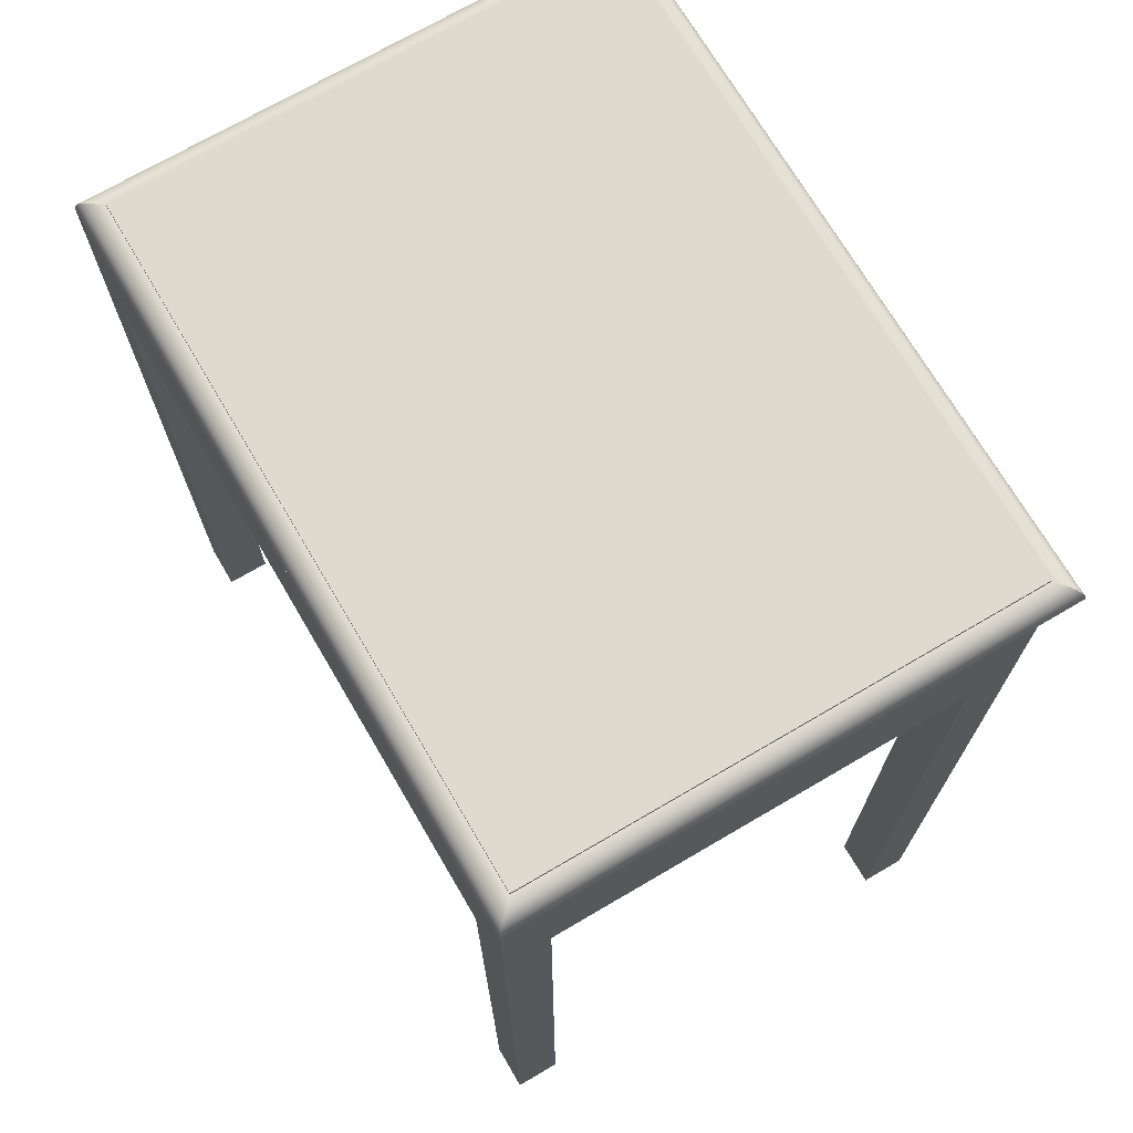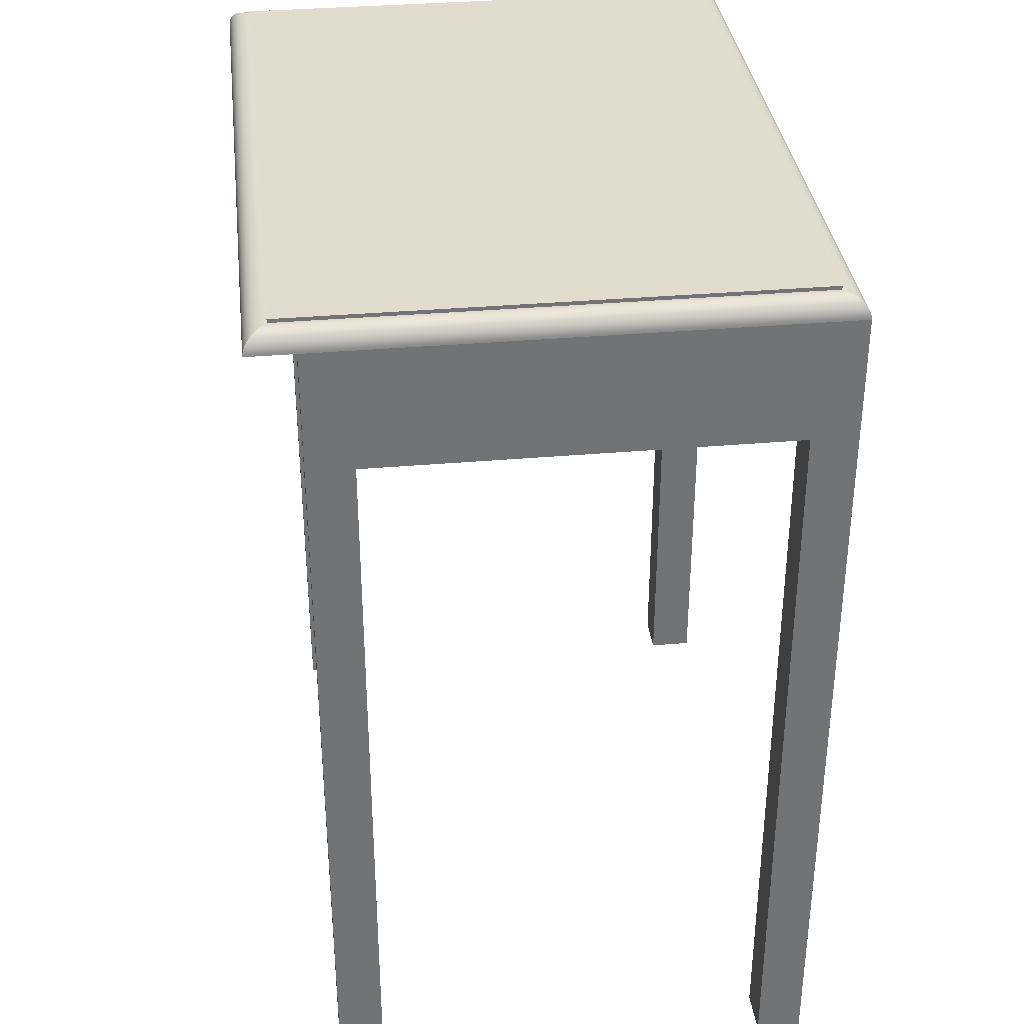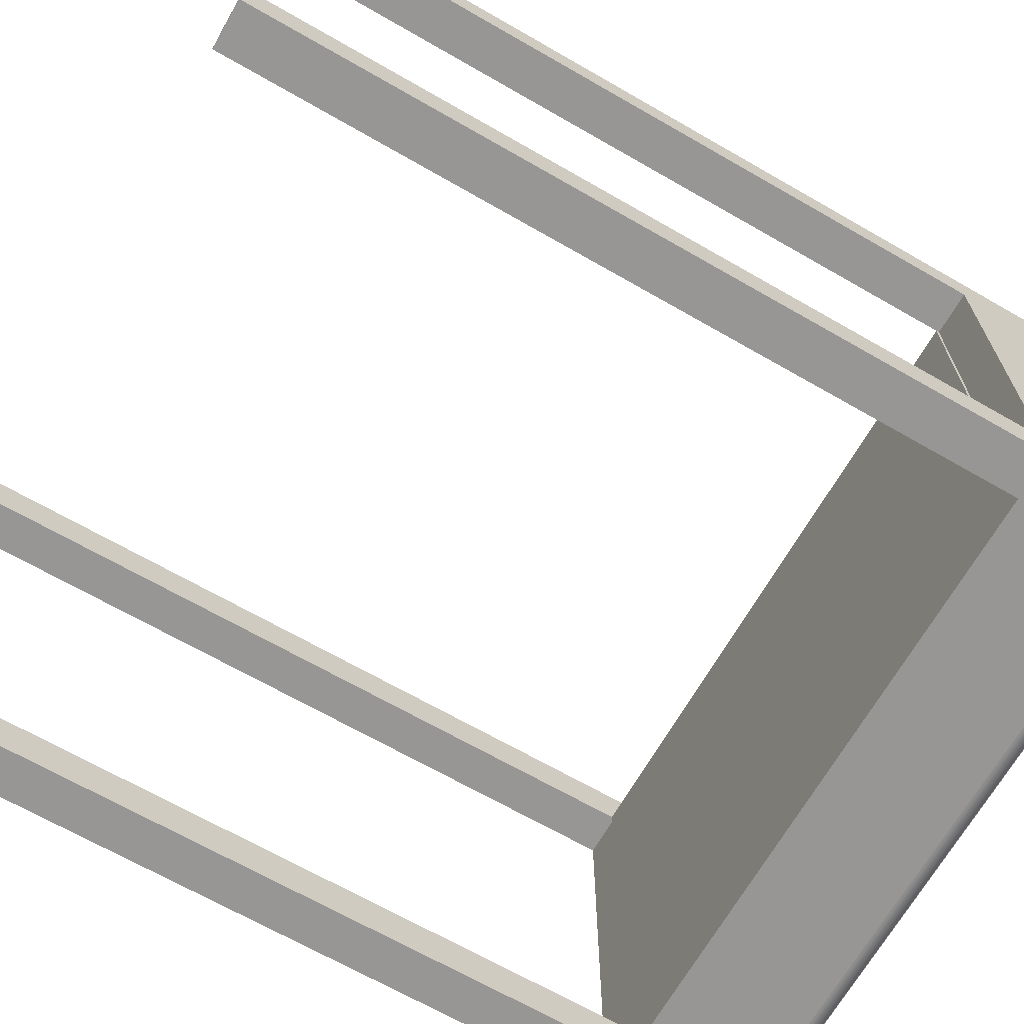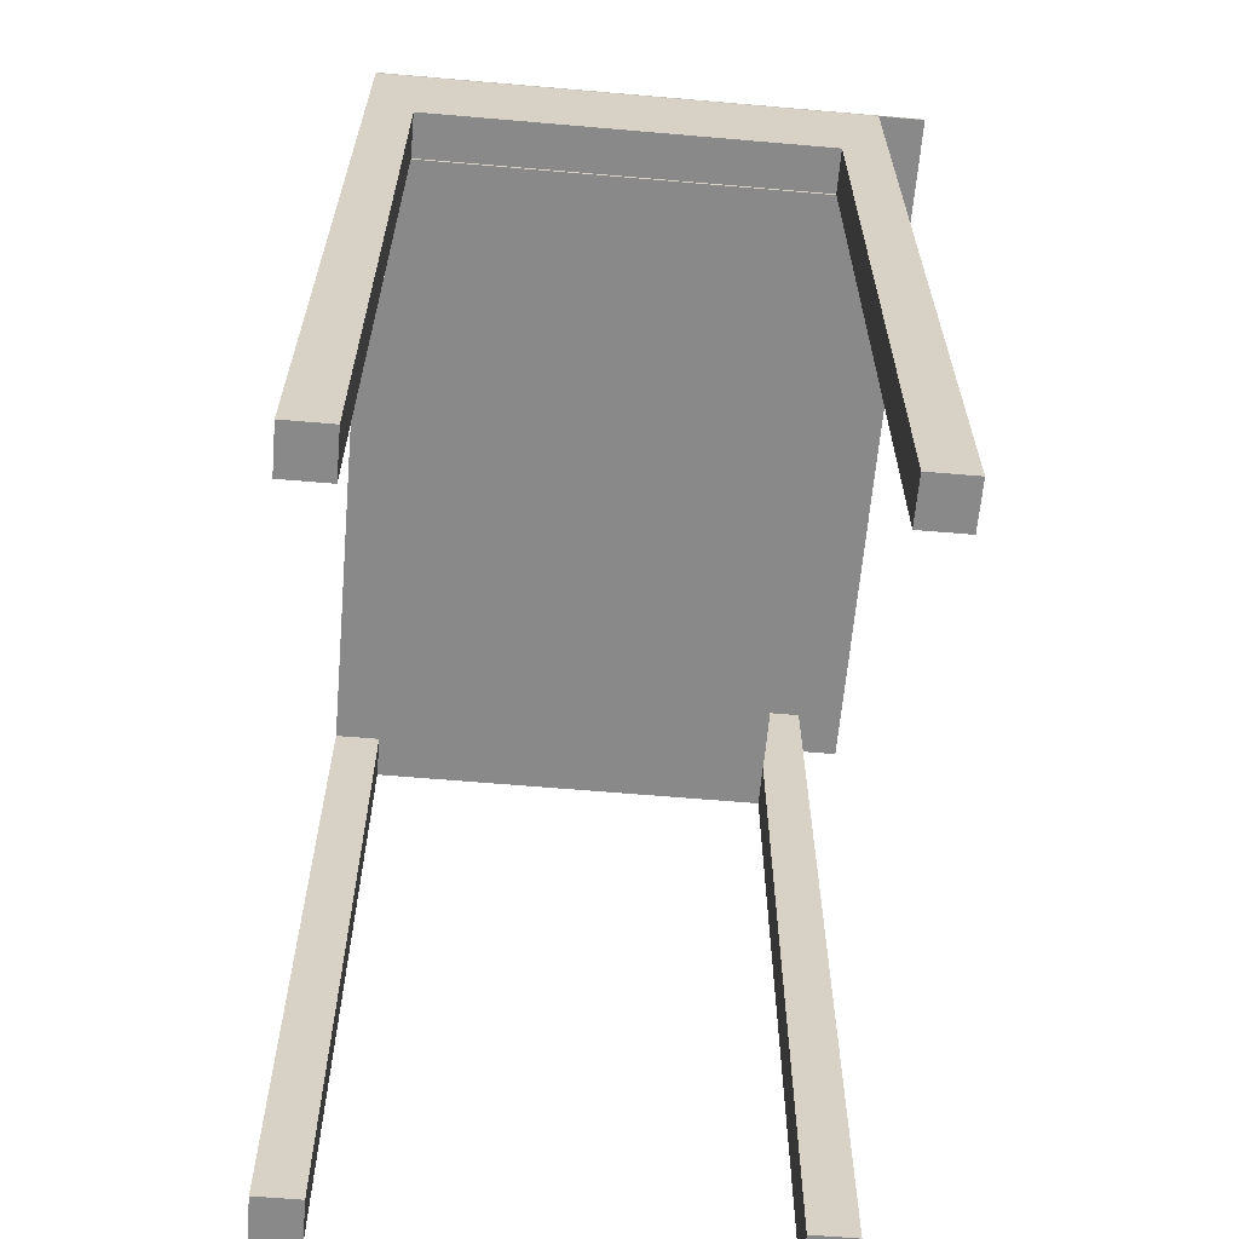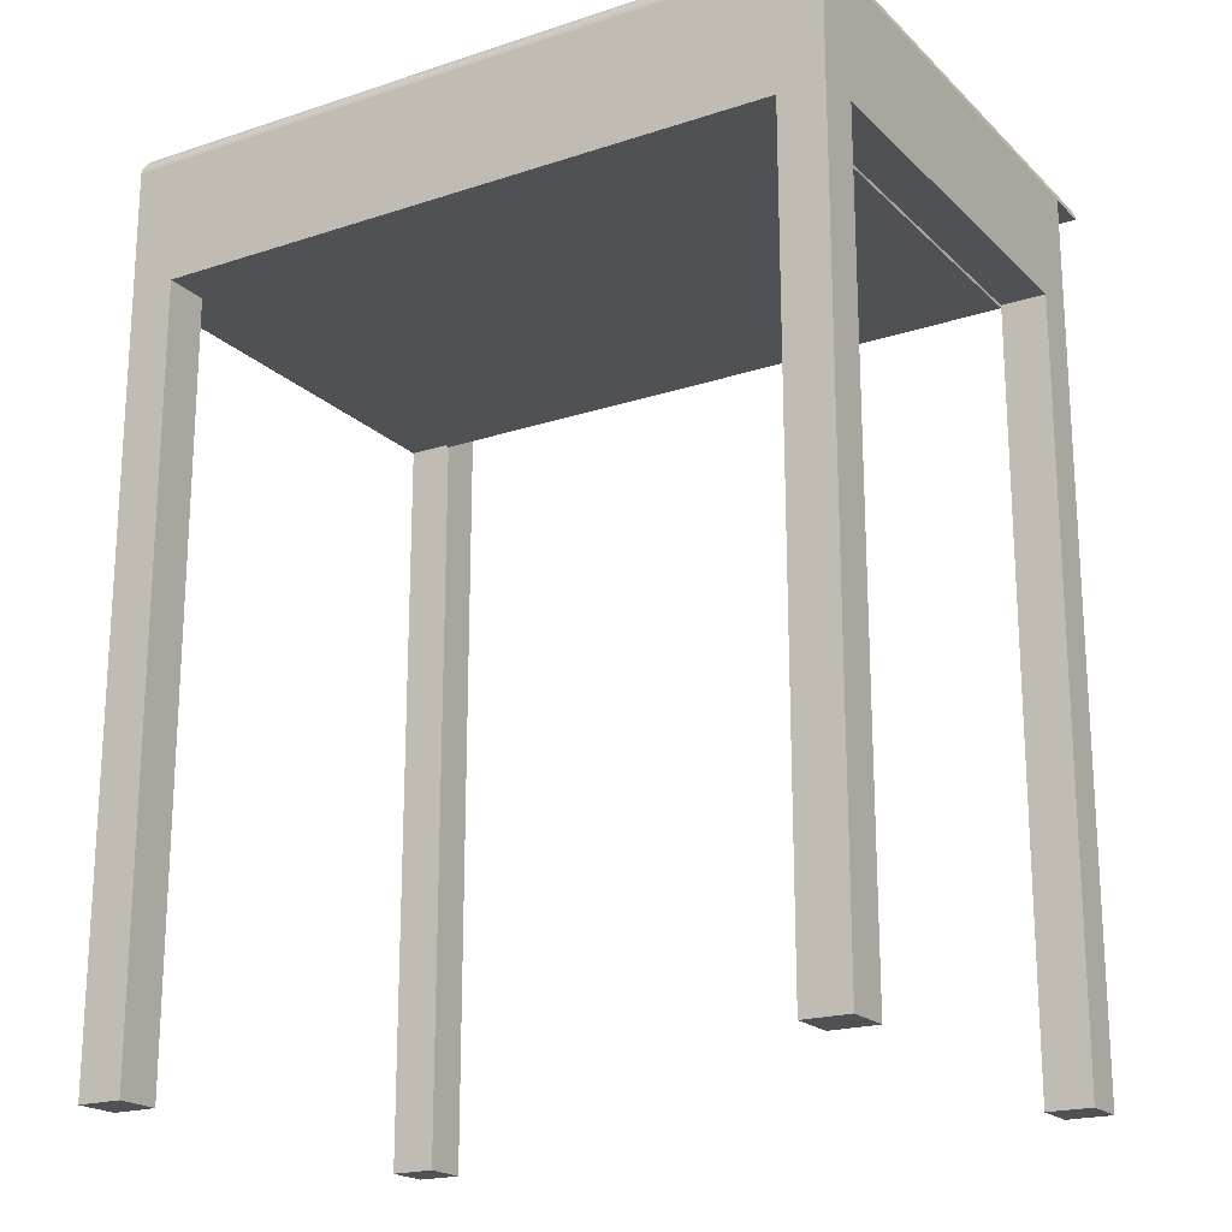
<metadata>
{"format":"obj","ext":"obj","renderer":"f3d","projection":"perspective","resolution":1024,"background":"white","views":[{"elev":71.1,"azim":-120.4,"up":"+Y"},{"elev":34.7,"azim":83.3,"up":"+Y"},{"elev":-68.0,"azim":60.1,"up":"+Z"},{"elev":-63.2,"azim":-95.0,"up":"+Y"},{"elev":-20.0,"azim":-148.8,"up":"+Y"}]}
</metadata>
<code>
v -0.2653 -0.5923 0.1335
v -0.3007 -0.5923 0.1689
v -0.3007 -0.5923 0.1335
v -0.2653 -0.5923 0.1689
v -0.3007 0.09693 0.1335
v -0.3007 0.002679 0.1335
v -0.2653 0.09693 0.1689
v -0.3007 0.09693 0.1689
v -0.2653 0.000279 0.1335
v -0.2653 0.09693 0.1335
v -0.283 0.09693 0.1335
v -0.3004 0.09906 -0.2197
v -0.3007 0.09693 -0.1846
v -0.283 0.002679 0.1335
v -0.2653 0.002679 0.1335
v -0.2653 0.000279 0.1335
v 0.2295 0.09693 -0.2023
v -0.3007 0.09693 0.205
v -0.283 0.02035 0.1335
v -0.283 0.09693 -0.1846
v -0.3004 0.09906 0.2047
v -0.3007 0.002679 -0.1846
v -0.283 0.002679 -0.1846
v -0.2653 0.02035 0.1335
v -0.2653 0.000279 -0.1846
v 0.2295 0.000279 -0.2199
v -0.2653 0.09693 -0.1846
v 0.2295 0.09693 0.1689
v -0.2653 0.02035 0.1335
v 0.2473 0.09693 0.205
v -0.2999 0.1011 0.2042
v -0.3007 0.09693 -0.2199
v -0.283 0.02035 -0.1846
v -0.283 0.002679 0.1037
v -0.2653 0.002679 -0.1846
v 0.2295 0.000279 0.1335
v 0.2295 0.002679 0.1335
v -0.2653 0.09693 -0.2023
v 0.2295 0.09693 -0.1846
v 0.2646 0.09906 0.2047
v -0.2999 0.1011 -0.2192
v 0.264 0.1011 0.2042
v -0.2653 0.09693 -0.2199
v -0.3007 -0.5923 -0.1846
v -0.2653 0.02035 -0.1846
v -0.2653 0.000279 -0.2199
v 0.2295 0.000279 -0.1846
v 0.2295 0.02035 0.1335
v -0.2653 0.02035 -0.2023
v 0.2295 0.09693 -0.2199
v 0.2648 0.09693 0.1689
v 0.2295 0.02035 -0.1846
v 0.2295 0.09693 0.1335
v 0.2648 0.09693 0.205
v 0.2473 0.09906 0.2047
v -0.2991 0.1031 0.2034
v 0.2646 0.09906 -0.2197
v 0.2473 0.1011 0.2042
v -0.3007 -0.5923 -0.2199
v -0.2653 -0.5923 -0.2199
v 0.2295 0.02035 -0.2023
v 0.2295 -0.5923 -0.2199
v 0.2295 -0.5923 0.1335
v 0.2648 0.002679 0.1335
v 0.2471 0.02035 0.1335
v 0.2295 -0.5923 0.1689
v 0.2471 0.09693 -0.1846
v -0.2991 0.1031 -0.2183
v 0.2632 0.1031 0.2034
v 0.264 0.1011 -0.2192
v 0.2648 0.09693 -0.2199
v -0.2653 -0.5923 -0.1846
v 0.2295 0.002679 -0.1846
v 0.2295 -0.5923 -0.1846
v 0.2648 -0.5923 -0.2199
v 0.2648 -0.5923 0.1335
v 0.2471 0.002679 0.1335
v 0.2648 -0.5923 0.1689
v 0.2471 0.02035 -0.1846
v 0.2471 0.09693 0.1335
v -0.298 0.105 0.2023
v 0.2473 0.1031 0.2034
v 0.2648 0.09693 -0.1846
v 0.2648 0.002679 -0.1846
v 0.2471 0.002679 -0.1846
v 0.2648 0.09693 0.1335
v -0.298 0.105 -0.2173
v 0.2621 0.105 0.2023
v 0.2632 0.1031 -0.2183
v 0.2648 -0.5923 -0.1846
v -0.2967 0.1067 0.201
v 0.2473 0.105 0.2023
v -0.2967 0.1067 -0.2159
v 0.2608 0.1067 0.201
v 0.2621 0.105 -0.2173
v -0.2952 0.1081 0.1995
v 0.2473 0.1067 0.201
v -0.2952 0.1081 -0.2144
v 0.2608 0.1067 -0.2159
v 0.2473 0.1081 0.1995
v -0.2934 0.1094 0.1977
v 0.2593 0.1081 0.1995
v 0.2593 0.1081 -0.2144
v -0.2934 0.1094 -0.2127
v 0.2473 0.1094 0.1977
v -0.2915 0.1104 0.1958
v 0.2575 0.1094 -0.2127
v 0.2575 0.1094 0.1977
v -0.2915 0.1104 -0.2108
v 0.2473 0.1104 0.1958
v -0.2895 0.1112 0.1938
v 0.2556 0.1104 -0.2108
v 0.2556 0.1104 0.1958
v -0.2895 0.1112 -0.2088
v 0.2473 0.1112 0.1938
v -0.2874 0.1116 0.1917
v 0.2536 0.1112 -0.2088
v 0.2536 0.1112 0.1938
v -0.2874 0.1116 -0.2067
v 0.2473 0.1116 0.1917
v -0.2853 0.1118 0.1896
v 0.2515 0.1116 -0.2067
v 0.2515 0.1116 0.1917
v -0.2853 0.1118 -0.2045
v 0.2473 0.1118 0.1896
v -0.2831 0.1117 0.1874
v 0.2494 0.1118 -0.2045
v 0.2494 0.1118 0.1896
v -0.2831 0.1117 -0.2024
v 0.2473 0.1117 0.1874
v -0.2831 0.1146 -0.2024
v 0.2473 0.1117 -0.2024
v -0.2831 0.1146 0.1874
v 0.2473 0.1146 0.1874
v 0.2473 0.1146 -0.2024
g mesh1_mesh1-geometry
f 1 2 3
f 2 1 4
f 3 2 1
f 4 1 2
f 3 5 2
f 3 1 6
f 4 7 1
f 4 2 7
f 8 2 5
f 6 5 3
f 9 6 1
f 10 1 7
f 8 7 2
f 11 8 5
f 5 8 11
f 5 12 8
f 5 6 13
f 5 14 6
f 6 14 5
f 15 6 9
f 9 1 16
f 16 1 10
f 7 17 10
f 7 11 10
f 10 11 7
f 8 18 7
f 8 11 7
f 7 11 8
f 19 5 11
f 11 5 19
f 5 20 11
f 11 20 5
f 12 21 8
f 13 12 5
f 22 13 6
f 20 5 13
f 13 5 20
f 14 5 19
f 19 5 14
f 14 23 6
f 14 6 15
f 9 24 15
f 15 24 9
f 15 25 9
f 9 25 15
f 16 26 9
f 24 9 16
f 16 9 24
f 24 16 10
f 10 17 27
f 17 7 28
f 10 27 11
f 29 11 10
f 10 11 29
f 30 7 18
f 18 8 21
f 11 29 19
f 19 29 11
f 11 20 19
f 20 11 27
f 21 12 31
f 32 12 13
f 13 22 32
f 22 33 13
f 13 33 22
f 22 6 23
f 13 33 20
f 20 33 13
f 34 19 14
f 14 19 34
f 34 23 14
f 15 35 14
f 15 24 29
f 29 24 15
f 25 15 35
f 35 15 25
f 9 26 25
f 36 26 16
f 24 37 16
f 10 24 29
f 29 24 10
f 38 27 17
f 28 7 30
f 39 17 28
f 18 40 30
f 21 40 18
f 19 33 29
f 33 19 20
f 20 27 33
f 41 31 12
f 31 42 21
f 32 43 12
f 44 32 22
f 33 22 23
f 23 22 33
f 23 35 22
f 19 34 33
f 33 34 19
f 14 35 34
f 33 34 23
f 23 34 33
f 23 34 35
f 45 15 35
f 35 15 45
f 29 45 24
f 15 45 29
f 29 45 15
f 45 35 25
f 25 35 45
f 35 25 22
f 46 25 26
f 47 26 36
f 36 16 37
f 48 37 24
f 38 49 27
f 38 50 17
f 17 50 38
f 38 17 49
f 51 28 30
f 39 52 17
f 53 39 28
f 54 30 40
f 55 40 21
f 45 29 33
f 45 33 27
f 31 41 56
f 12 57 41
f 21 42 55
f 58 42 31
f 50 12 43
f 43 32 46
f 59 32 44
f 22 25 44
f 49 24 45
f 45 25 49
f 49 25 45
f 49 25 46
f 46 25 49
f 46 60 25
f 46 26 43
f 47 61 26
f 26 61 47
f 26 47 62
f 47 37 36
f 36 37 47
f 36 37 63
f 37 36 64
f 52 37 48
f 48 37 52
f 37 48 63
f 37 65 48
f 48 65 37
f 48 24 61
f 45 27 49
f 49 46 38
f 38 46 49
f 50 38 43
f 43 38 50
f 50 61 17
f 17 61 50
f 61 49 17
f 28 51 66
f 54 51 30
f 61 17 52
f 39 67 52
f 39 53 67
f 28 66 53
f 54 40 51
f 40 55 42
f 68 56 41
f 56 69 31
f 70 41 57
f 57 12 71
f 42 58 69
f 31 69 58
f 71 12 50
f 50 43 26
f 46 32 60
f 38 46 43
f 43 46 38
f 59 60 32
f 60 44 59
f 59 44 60
f 72 44 25
f 61 24 49
f 72 25 60
f 73 61 47
f 47 61 73
f 26 61 50
f 50 61 26
f 74 62 47
f 62 75 26
f 37 47 73
f 73 47 37
f 63 76 36
f 64 36 76
f 77 37 64
f 37 52 73
f 73 52 37
f 48 52 65
f 52 48 61
f 48 53 63
f 65 37 77
f 77 37 65
f 53 65 48
f 48 65 53
f 78 66 51
f 73 52 61
f 61 52 73
f 79 52 67
f 80 67 53
f 63 53 66
f 57 51 40
f 40 42 57
f 56 68 81
f 41 70 68
f 82 69 56
f 70 57 42
f 71 83 57
f 42 69 70
f 50 26 71
f 44 60 72
f 72 60 44
f 73 84 47
f 75 74 62
f 62 74 75
f 47 84 74
f 71 26 75
f 73 37 85
f 76 66 63
f 63 66 76
f 64 76 86
f 77 85 37
f 64 84 77
f 65 64 77
f 77 64 65
f 79 65 52
f 79 77 65
f 65 77 79
f 65 53 80
f 80 53 65
f 66 76 78
f 78 76 66
f 78 51 76
f 79 67 65
f 79 83 67
f 67 83 79
f 80 65 67
f 83 80 67
f 67 80 83
f 86 51 57
f 87 81 68
f 81 88 56
f 89 68 70
f 69 82 88
f 56 88 82
f 83 86 57
f 71 75 83
f 89 70 69
f 85 84 73
f 74 75 90
f 90 75 74
f 90 74 84
f 86 76 51
f 64 86 84
f 64 65 86
f 86 65 64
f 85 77 84
f 77 79 85
f 85 79 77
f 86 65 80
f 80 65 86
f 85 83 79
f 79 83 85
f 80 83 86
f 86 83 80
f 81 87 91
f 68 89 87
f 92 88 81
f 69 88 89
f 83 84 86
f 83 75 84
f 83 85 84
f 84 85 83
f 90 84 75
f 93 91 87
f 91 94 81
f 95 87 89
f 88 92 94
f 81 94 92
f 95 89 88
f 91 93 96
f 87 95 93
f 97 94 91
f 88 94 95
f 98 96 93
f 91 96 97
f 99 93 95
f 94 97 100
f 99 95 94
f 96 98 101
f 93 99 98
f 100 97 96
f 102 94 100
f 99 94 103
f 104 101 98
f 96 101 100
f 103 98 99
f 102 103 94
f 102 100 105
f 101 104 106
f 98 103 104
f 105 100 101
f 103 102 107
f 108 102 105
f 109 106 104
f 101 106 105
f 107 104 103
f 108 107 102
f 108 105 110
f 106 109 111
f 104 107 109
f 110 105 106
f 107 108 112
f 113 108 110
f 114 111 109
f 106 111 110
f 112 109 107
f 113 112 108
f 113 110 115
f 111 114 116
f 109 112 114
f 115 110 111
f 112 113 117
f 118 113 115
f 119 116 114
f 111 116 115
f 117 114 112
f 118 117 113
f 118 115 120
f 116 119 121
f 114 117 119
f 120 115 116
f 117 118 122
f 123 118 120
f 124 121 119
f 116 121 120
f 122 119 117
f 123 122 118
f 123 120 125
f 121 124 126
f 119 122 124
f 125 120 121
f 122 123 127
f 128 123 125
f 129 126 124
f 121 126 125
f 127 124 122
f 128 127 123
f 128 125 130
f 129 131 126
f 124 127 129
f 130 125 126
f 127 128 132
f 130 132 128
f 133 126 131
f 129 132 131
f 132 129 127
f 130 126 134
f 130 134 132
f 133 134 126
f 133 131 134
f 135 131 132
f 135 132 134
f 135 134 131
g mesh1_mesh1-geometry
f 2 5 3
f 6 1 3
f 1 7 4
f 7 2 4
f 5 2 8
f 3 5 6
f 1 6 9
f 7 1 10
f 2 7 8
f 8 12 5
f 13 6 5
f 9 6 15
f 16 1 9
f 10 1 16
f 10 17 7
f 7 18 8
f 8 21 12
f 5 12 13
f 6 13 22
f 6 23 14
f 15 6 14
f 9 26 16
f 10 16 24
f 27 17 10
f 28 7 17
f 11 27 10
f 18 7 30
f 21 8 18
f 19 20 11
f 27 11 20
f 31 12 21
f 13 12 32
f 32 22 13
f 23 6 22
f 14 23 34
f 14 35 15
f 25 26 9
f 16 26 36
f 16 37 24
f 17 27 38
f 30 7 28
f 28 17 39
f 30 40 18
f 18 40 21
f 29 33 19
f 20 19 33
f 33 27 20
f 12 31 41
f 21 42 31
f 12 43 32
f 22 32 44
f 22 35 23
f 34 35 14
f 35 34 23
f 24 45 29
f 22 25 35
f 26 25 46
f 36 26 47
f 37 16 36
f 24 37 48
f 27 49 38
f 49 17 38
f 30 28 51
f 17 52 39
f 28 39 53
f 40 30 54
f 21 40 55
f 33 29 45
f 27 33 45
f 56 41 31
f 41 57 12
f 55 42 21
f 31 42 58
f 43 12 50
f 46 32 43
f 44 32 59
f 44 25 22
f 45 24 49
f 25 60 46
f 43 26 46
f 62 47 26
f 63 37 36
f 64 36 37
f 63 48 37
f 61 24 48
f 49 27 45
f 17 49 61
f 66 51 28
f 30 51 54
f 52 17 61
f 52 67 39
f 67 53 39
f 53 66 28
f 51 40 54
f 42 55 40
f 41 56 68
f 31 69 56
f 57 41 70
f 71 12 57
f 69 58 42
f 58 69 31
f 50 12 71
f 26 43 50
f 60 32 46
f 32 60 59
f 25 44 72
f 49 24 61
f 60 25 72
f 47 62 74
f 26 75 62
f 36 76 63
f 76 36 64
f 64 37 77
f 65 52 48
f 61 48 52
f 63 53 48
f 51 66 78
f 67 52 79
f 53 67 80
f 66 53 63
f 40 51 57
f 57 42 40
f 81 68 56
f 68 70 41
f 56 69 82
f 42 57 70
f 57 83 71
f 70 69 42
f 71 26 50
f 47 84 73
f 74 84 47
f 75 26 71
f 85 37 73
f 86 76 64
f 37 85 77
f 77 84 64
f 52 65 79
f 76 51 78
f 65 67 79
f 67 65 80
f 57 51 86
f 68 81 87
f 56 88 81
f 70 68 89
f 88 82 69
f 82 88 56
f 57 86 83
f 83 75 71
f 69 70 89
f 73 84 85
f 84 74 90
f 51 76 86
f 84 86 64
f 84 77 85
f 91 87 81
f 87 89 68
f 81 88 92
f 89 88 69
f 86 84 83
f 84 75 83
f 75 84 90
f 87 91 93
f 81 94 91
f 89 87 95
f 94 92 88
f 92 94 81
f 88 89 95
f 96 93 91
f 93 95 87
f 91 94 97
f 95 94 88
f 93 96 98
f 97 96 91
f 95 93 99
f 100 97 94
f 94 95 99
f 101 98 96
f 98 99 93
f 96 97 100
f 100 94 102
f 103 94 99
f 98 101 104
f 100 101 96
f 99 98 103
f 94 103 102
f 105 100 102
f 106 104 101
f 104 103 98
f 101 100 105
f 107 102 103
f 105 102 108
f 104 106 109
f 105 106 101
f 103 104 107
f 102 107 108
f 110 105 108
f 111 109 106
f 109 107 104
f 106 105 110
f 112 108 107
f 110 108 113
f 109 111 114
f 110 111 106
f 107 109 112
f 108 112 113
f 115 110 113
f 116 114 111
f 114 112 109
f 111 110 115
f 117 113 112
f 115 113 118
f 114 116 119
f 115 116 111
f 112 114 117
f 113 117 118
f 120 115 118
f 121 119 116
f 119 117 114
f 116 115 120
f 122 118 117
f 120 118 123
f 119 121 124
f 120 121 116
f 117 119 122
f 118 122 123
f 125 120 123
f 126 124 121
f 124 122 119
f 121 120 125
f 127 123 122
f 125 123 128
f 124 126 129
f 125 126 121
f 122 124 127
f 123 127 128
f 130 125 128
f 126 131 129
f 129 127 124
f 126 125 130
f 132 128 127
f 128 132 130
f 131 126 133
f 131 132 129
f 127 129 132
f 134 126 130
f 132 134 130
f 126 134 133
f 132 131 135
f 134 132 135
g mesh1_mesh1-geometry
f 134 131 133
f 131 134 135
g mesh2_mesh2-geometry
l 1 4
l 3 1
l 4 2
l 2 3
g mesh3_mesh3-geometry
l 5 11
g mesh4_mesh4-geometry
l 63 66
l 76 63
l 66 78
l 78 76
g mesh5_mesh5-geometry
l 86 80
g mesh6_mesh6-geometry
l 44 59
l 72 44
l 59 60
l 60 72
g mesh7_mesh7-geometry
l 43 38
g mesh8_mesh8-geometry
l 90 75
l 74 90
l 75 62
l 62 74
g mesh9_mesh9-geometry
l 50 17
g mesh10_mesh10-geometry
l 20 13
g mesh11_mesh11-geometry
l 85 79
g mesh12_mesh12-geometry
l 77 65
g mesh13_mesh13-geometry
l 67 83
g mesh14_mesh14-geometry
l 23 33
g mesh15_mesh15-geometry
l 14 19
l 19 29
l 15 29
l 9 15
g mesh16_mesh16-geometry
l 24 10

</code>
